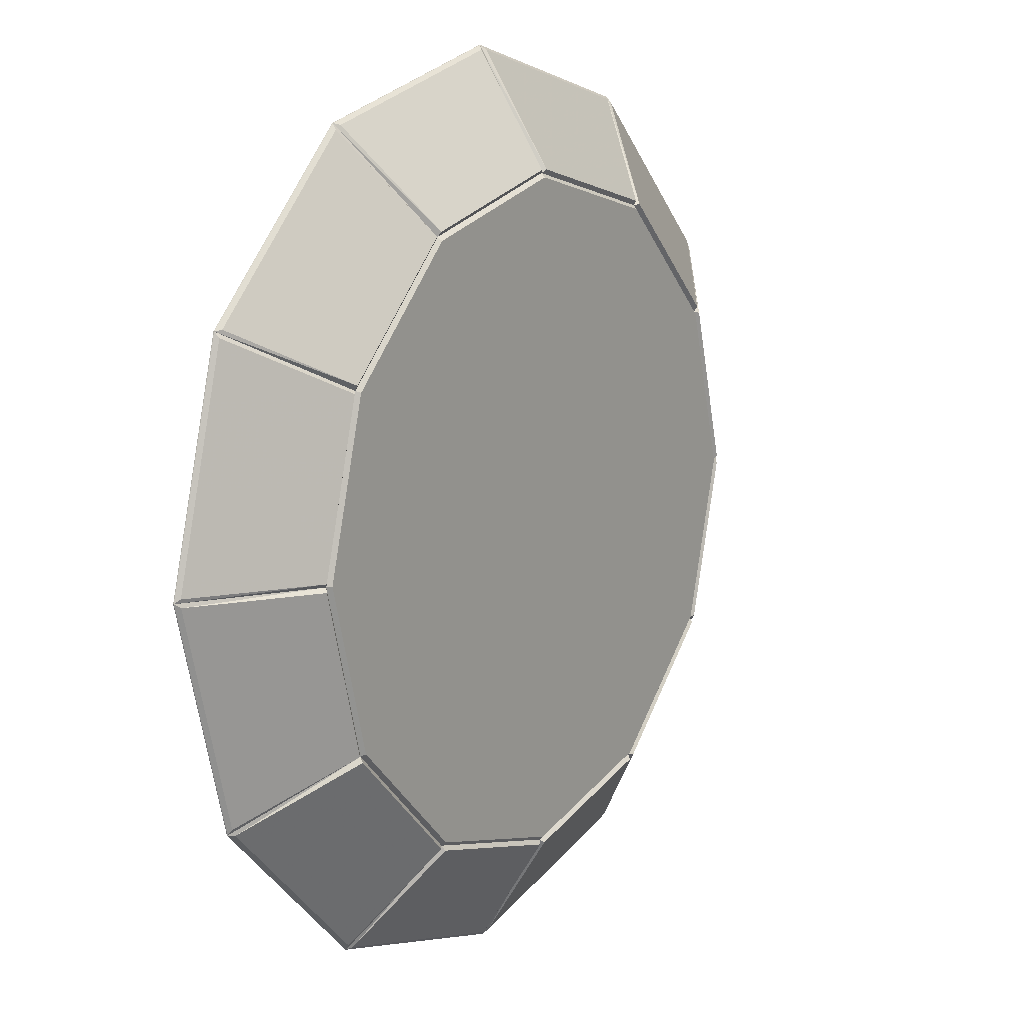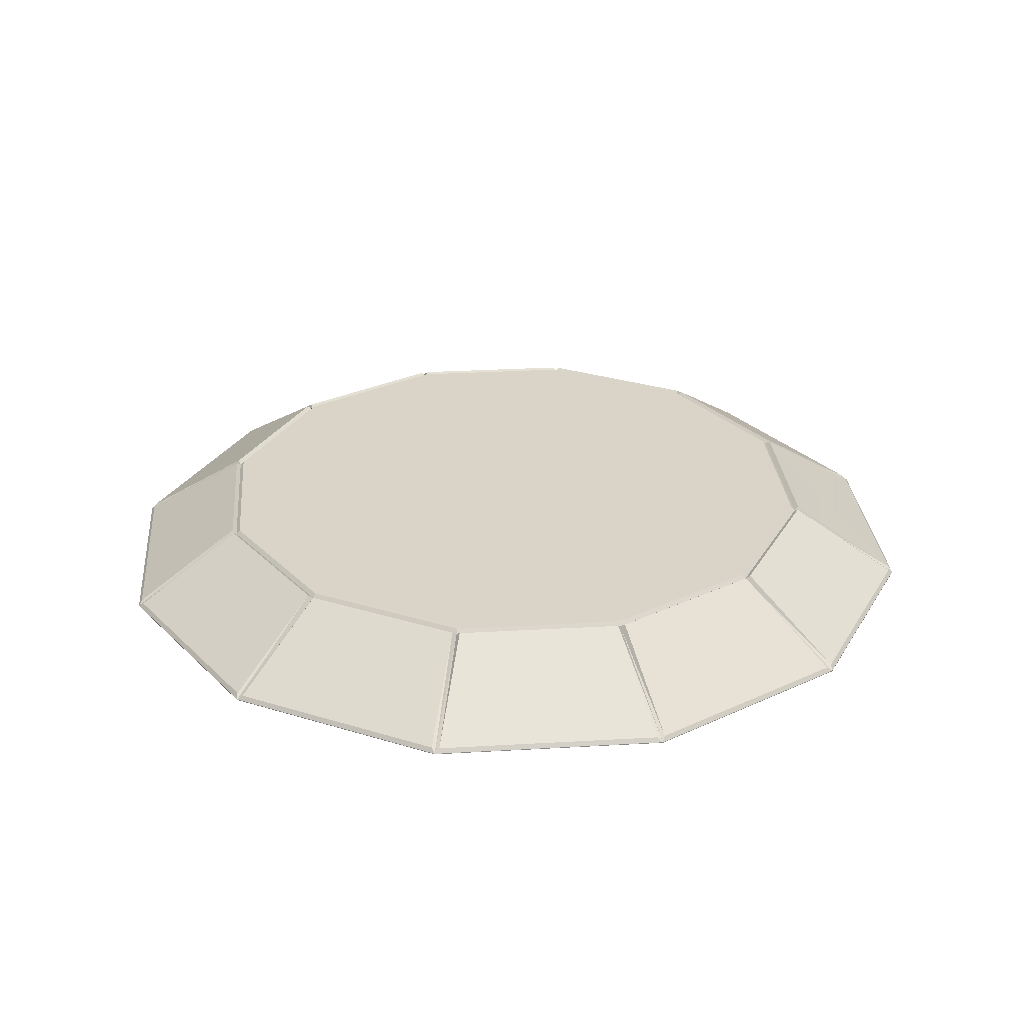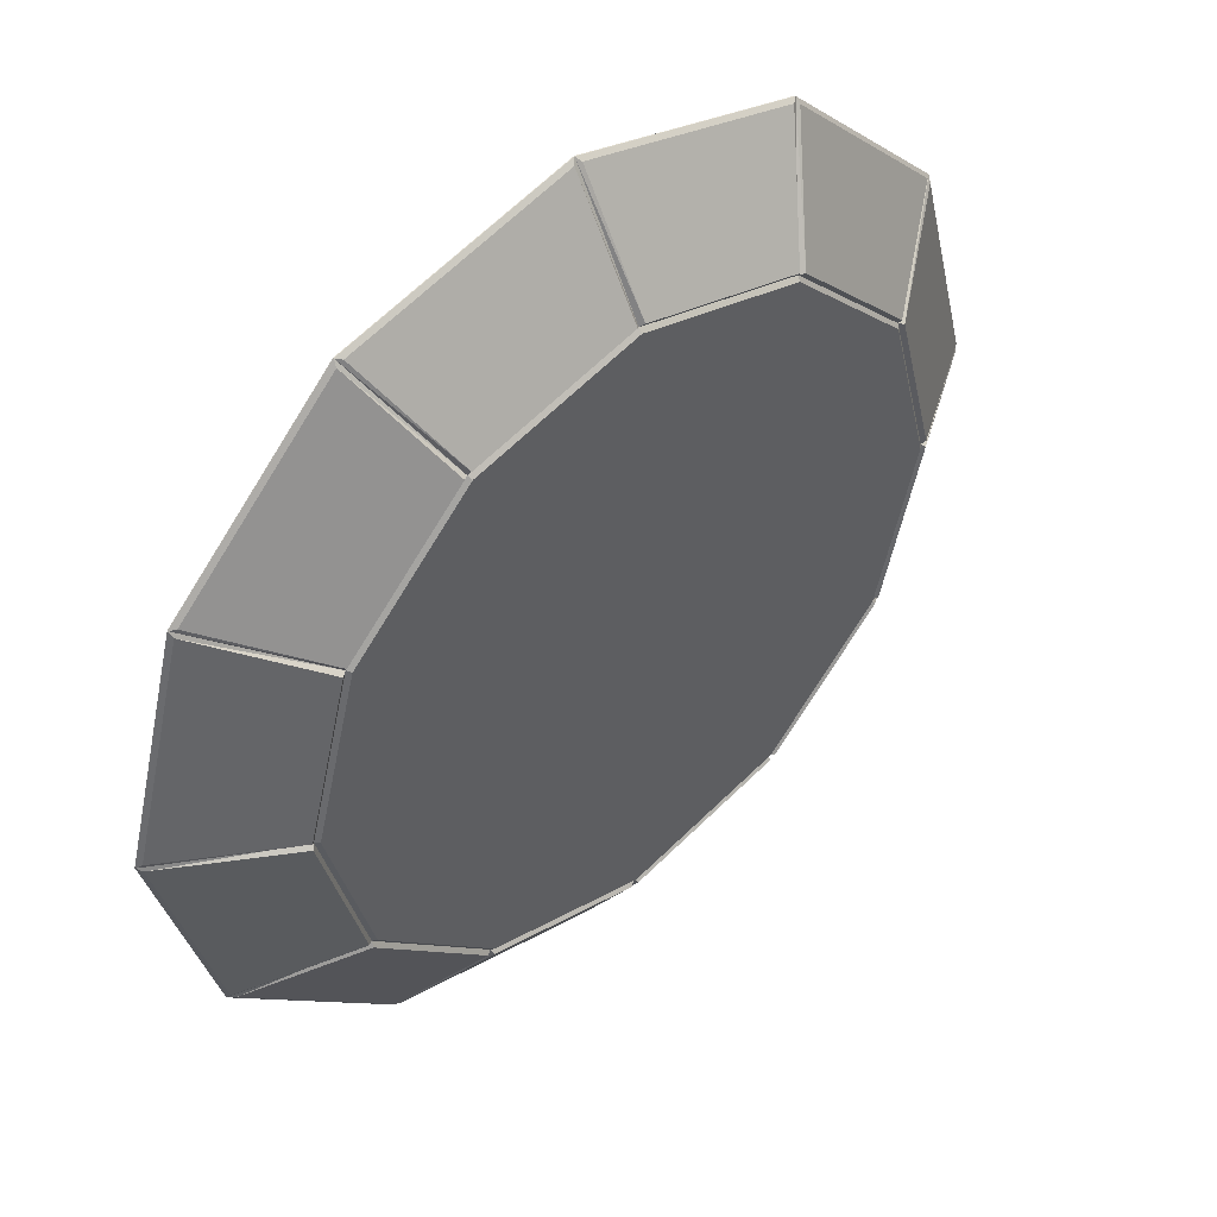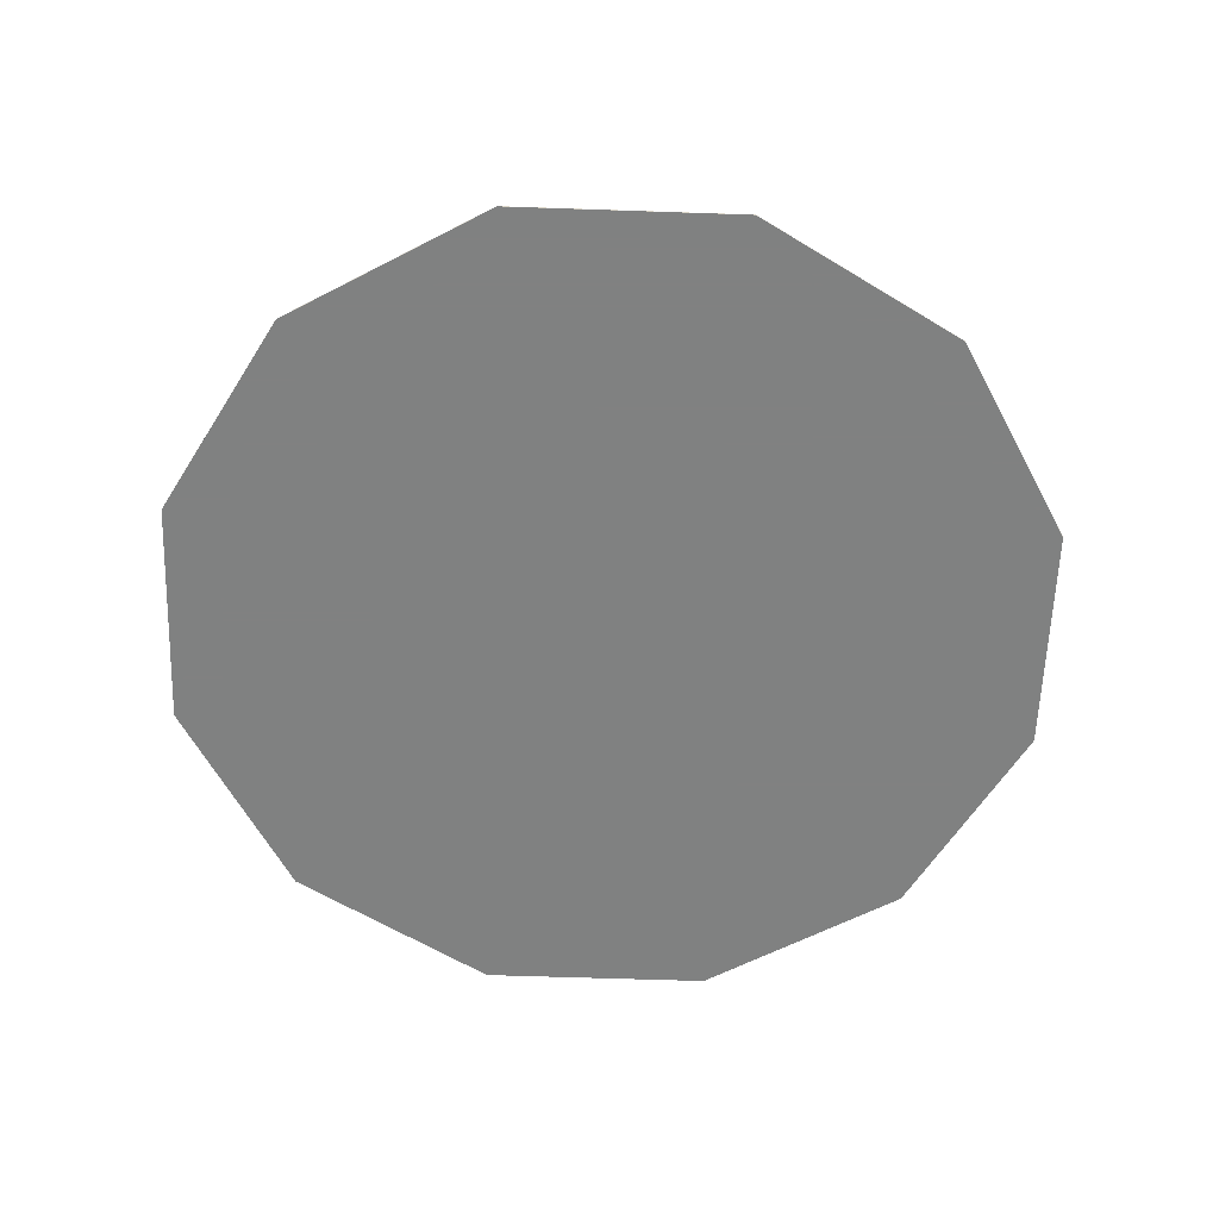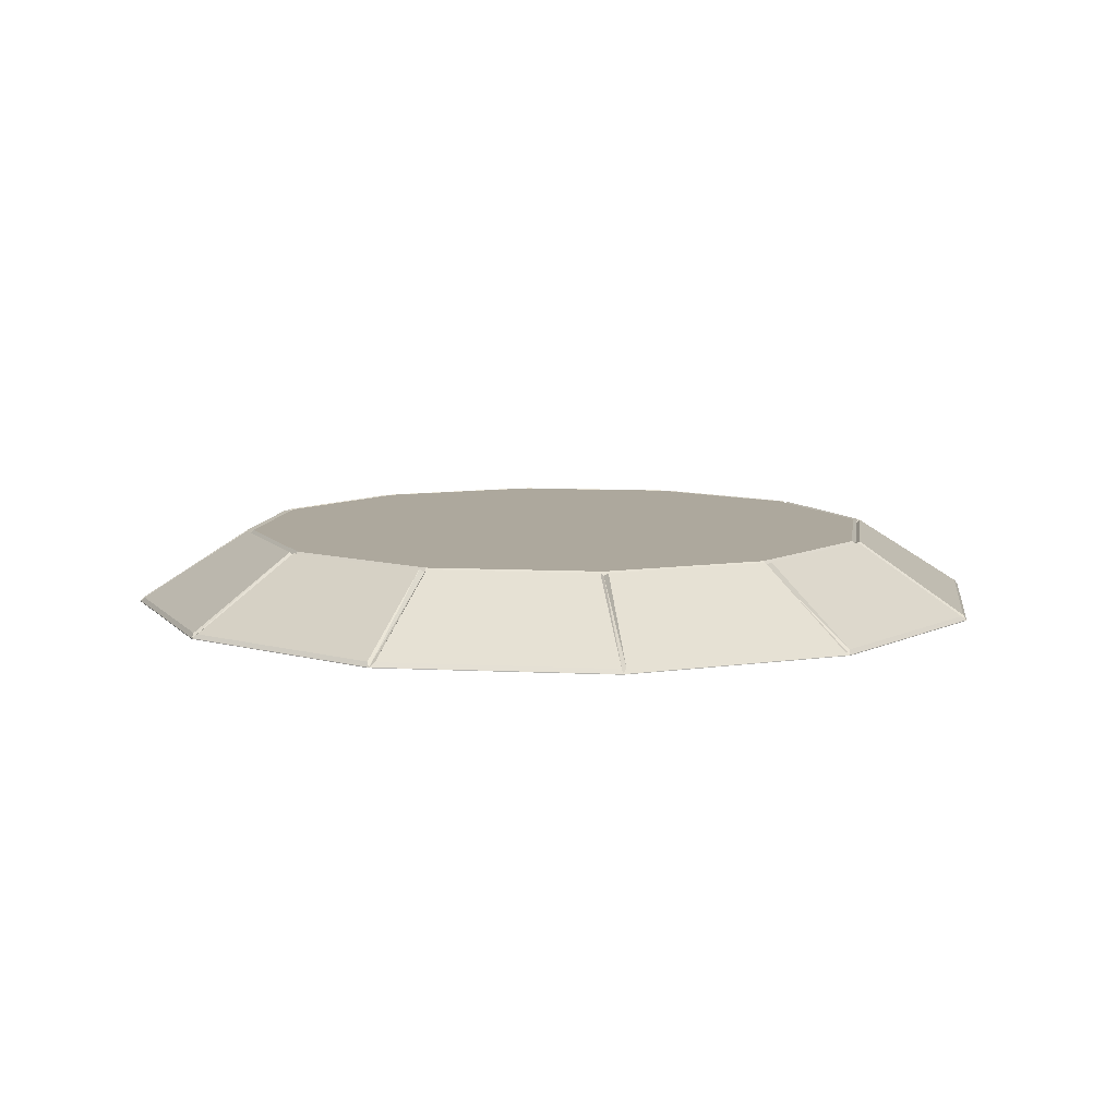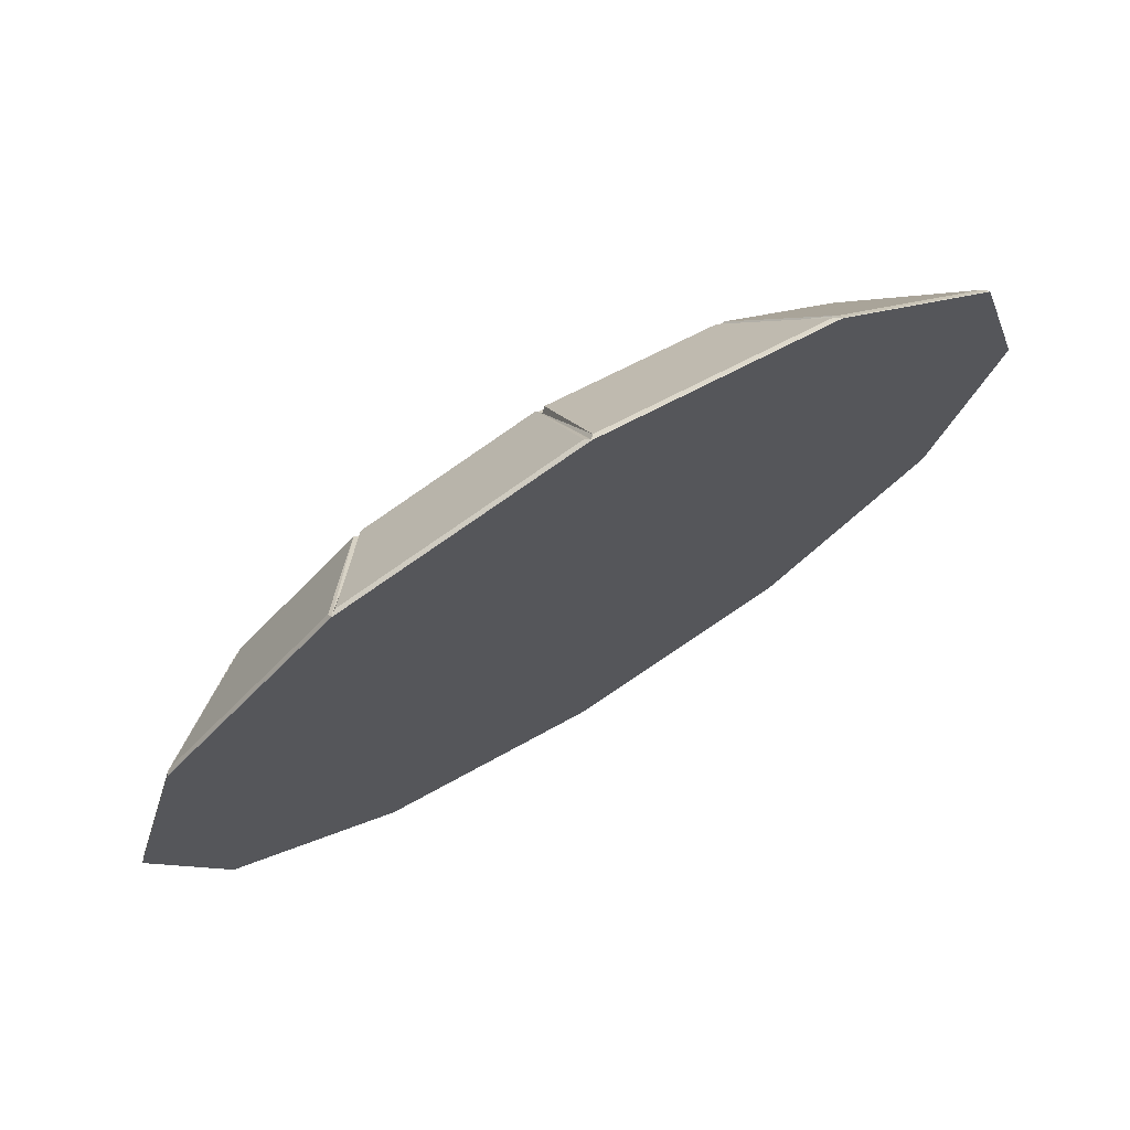
<metadata>
{"format":"obj","ext":"obj","renderer":"f3d","projection":"perspective","resolution":1024,"background":"white","views":[{"elev":12.9,"azim":-55.4,"up":"+Y"},{"elev":28.6,"azim":-50.0,"up":"+Z"},{"elev":47.2,"azim":-41.5,"up":"+Y"},{"elev":-60.3,"azim":-77.0,"up":"+Z"},{"elev":8.7,"azim":-127.4,"up":"+Z"},{"elev":74.3,"azim":148.5,"up":"+Y"}]}
</metadata>
<code>
v  600 4.7e-05 5
v  519.6 300 5
v  300 519.6 5
v  -3.9e-05 600 5
v  -300 519.6 5
v  -519.6 300 5
v  -600 0.000138 5
v  -519.6 -300 5
v  -300 -519.6 5
v  -0.000292 -600 5
v  300 -519.6 5
v  519.6 -300 5
v  600 4.7e-05 5.838
v  519.6 300 5.838
v  300 519.6 5.838
v  -3.8e-05 600 5.838
v  -300 519.6 5.838
v  -519.6 300 5.838
v  -600 0.000138 5.838
v  -519.6 -300 5.838
v  -300 -519.6 5.838
v  -0.000291 -600 5.838
v  300 -519.6 5.838
v  519.6 -300 5.838
v  443.5 3.7e-05 100
v  384 221.7 100
v  221.7 384 100
v  -5.7e-05 443.5 100
v  -221.7 384 100
v  -384 221.7 100
v  -443.5 0.000104 100
v  -384 -221.7 100
v  -221.7 -384 100
v  -0.000244 -443.5 100
v  221.7 -384 100
v  384 -221.7 100
v  594.2 5.167 11.45
v  517.1 292.6 11.45
v  390.5 219.5 104.3
v  447.9 5.167 104.3
v  512 301.6 11.45
v  301.6 512 11.45
v  228.4 385.3 104.3
v  385.3 228.4 104.3
v  292.6 517.1 11.45
v  5.167 594.2 11.45
v  5.167 447.9 104.3
v  219.5 390.5 104.3
v  -5.167 594.2 11.45
v  -292.6 517.1 11.45
v  -219.5 390.5 104.3
v  -5.167 447.9 104.3
v  -301.6 512 11.45
v  -512 301.6 11.45
v  -385.3 228.4 104.3
v  -228.4 385.3 104.3
v  -517.1 292.6 11.45
v  -594.2 5.167 11.45
v  -447.9 5.167 104.3
v  -390.5 219.5 104.3
v  -594.2 -5.167 11.45
v  -517.1 -292.6 11.45
v  -390.5 -219.5 104.3
v  -447.9 -5.167 104.3
v  -512 -301.6 11.45
v  -301.6 -512 11.45
v  -228.4 -385.3 104.3
v  -385.3 -228.4 104.3
v  -292.6 -517.1 11.45
v  -5.167 -594.2 11.45
v  -5.167 -447.9 104.3
v  -219.5 -390.5 104.3
v  5.167 -594.2 11.45
v  292.6 -517.1 11.45
v  219.5 -390.5 104.3
v  5.167 -447.9 104.3
v  301.6 -512 11.45
v  512 -301.6 11.45
v  385.3 -228.4 104.3
v  228.4 -385.3 104.3
v  517.1 -292.6 11.45
v  594.2 -5.167 11.45
v  447.9 -5.167 104.3
v  390.5 -219.5 104.3
v  438.3 3.7e-05 105
v  379.6 219.1 105
v  219.1 379.6 105
v  -5.7e-05 438.3 105
v  -219.1 379.6 105
v  -379.6 219.1 105
v  -438.3 0.000103 105
v  -379.6 -219.1 105
v  -219.1 -379.6 105
v  -0.000241 -438.3 105
v  219.1 -379.6 105
v  379.6 -219.1 105
g Cylinder001
f 1 2 14 13
f 2 3 15 14
f 3 4 16 15
f 4 5 17 16
f 5 6 18 17
f 6 7 19 18
f 7 8 20 19
f 8 9 21 20
f 9 10 22 21
f 10 11 23 22
f 11 12 24 23
f 12 1 13 24
f 37 38 39 40
f 41 42 43 44
f 45 46 47 48
f 49 50 51 52
f 53 54 55 56
f 57 58 59 60
f 61 62 63 64
f 65 66 67 68
f 69 70 71 72
f 73 74 75 76
f 77 78 79 80
f 81 82 83 84
f 86 87 88 96
f 88 89 90 92
f 90 91 92
f 92 93 94 96
f 94 95 96
f 88 92 96
f 85 86 96
f 13 14 38 37
f 14 26 39 38
f 26 25 40 39
f 25 13 37 40
f 14 15 42 41
f 15 27 43 42
f 27 26 44 43
f 26 14 41 44
f 15 16 46 45
f 16 28 47 46
f 28 27 48 47
f 27 15 45 48
f 16 17 50 49
f 17 29 51 50
f 29 28 52 51
f 28 16 49 52
f 17 18 54 53
f 18 30 55 54
f 30 29 56 55
f 29 17 53 56
f 18 19 58 57
f 19 31 59 58
f 31 30 60 59
f 30 18 57 60
f 19 20 62 61
f 20 32 63 62
f 32 31 64 63
f 31 19 61 64
f 20 21 66 65
f 21 33 67 66
f 33 32 68 67
f 32 20 65 68
f 21 22 70 69
f 22 34 71 70
f 34 33 72 71
f 33 21 69 72
f 22 23 74 73
f 23 35 75 74
f 35 34 76 75
f 34 22 73 76
f 23 24 78 77
f 24 36 79 78
f 36 35 80 79
f 35 23 77 80
f 24 13 82 81
f 13 25 83 82
f 25 36 84 83
f 36 24 81 84
f 25 26 86 85
f 26 27 87 86
f 27 28 88 87
f 28 29 89 88
f 29 30 90 89
f 30 31 91 90
f 31 32 92 91
f 32 33 93 92
f 33 34 94 93
f 34 35 95 94
f 35 36 96 95
f 36 25 85 96
f 12 11 10 2
f 10 9 8 6
f 8 7 6
f 6 5 4 2
f 4 3 2
f 10 6 2
f 1 12 2

</code>
